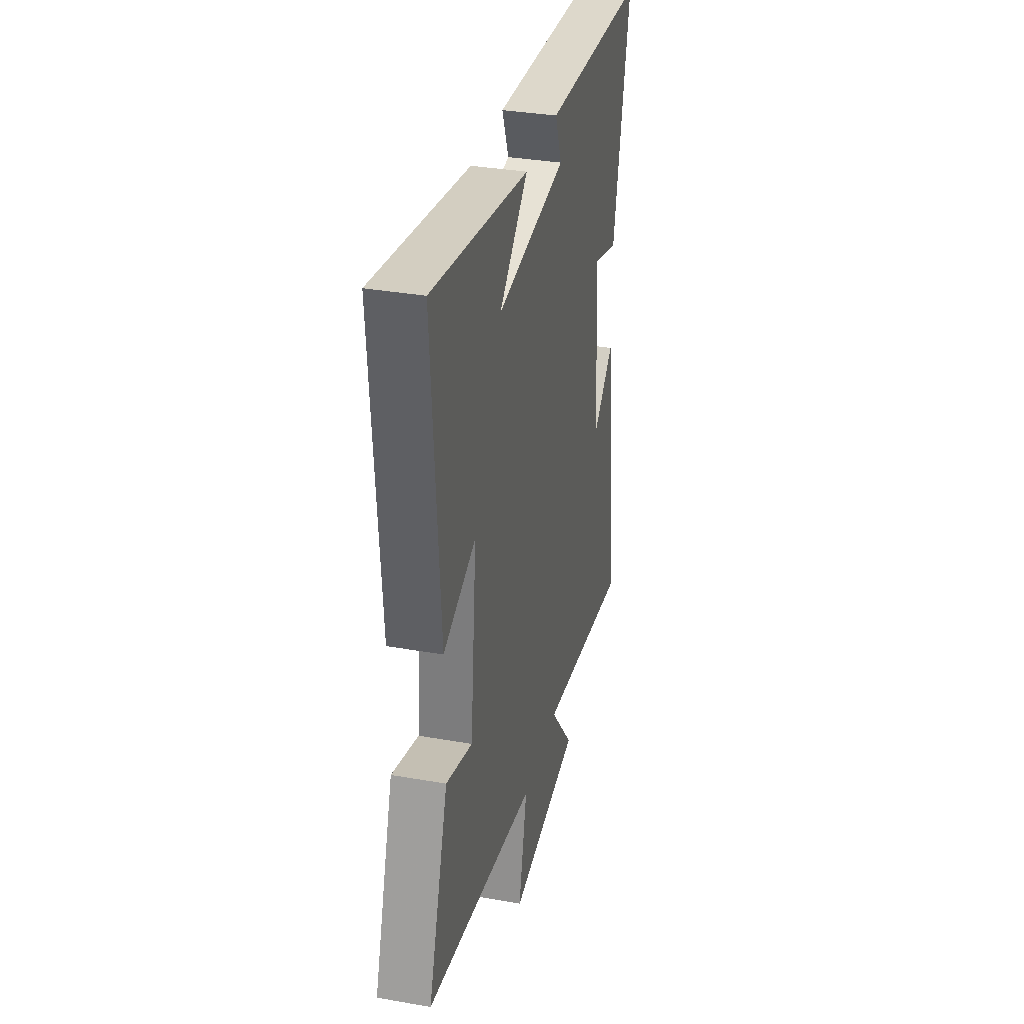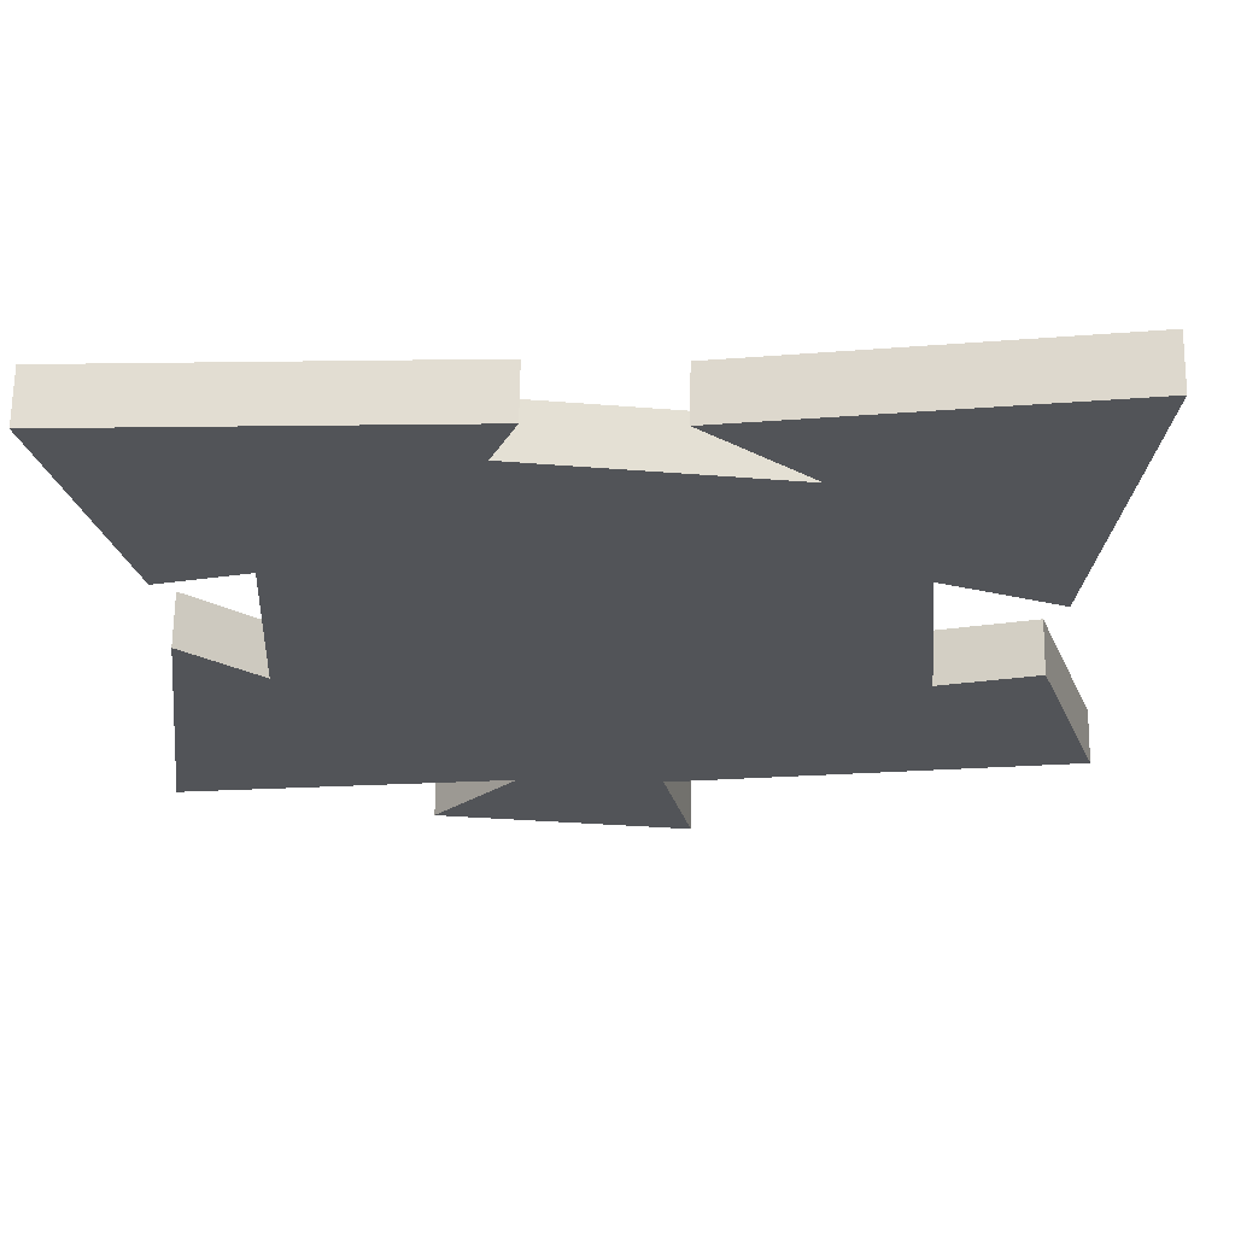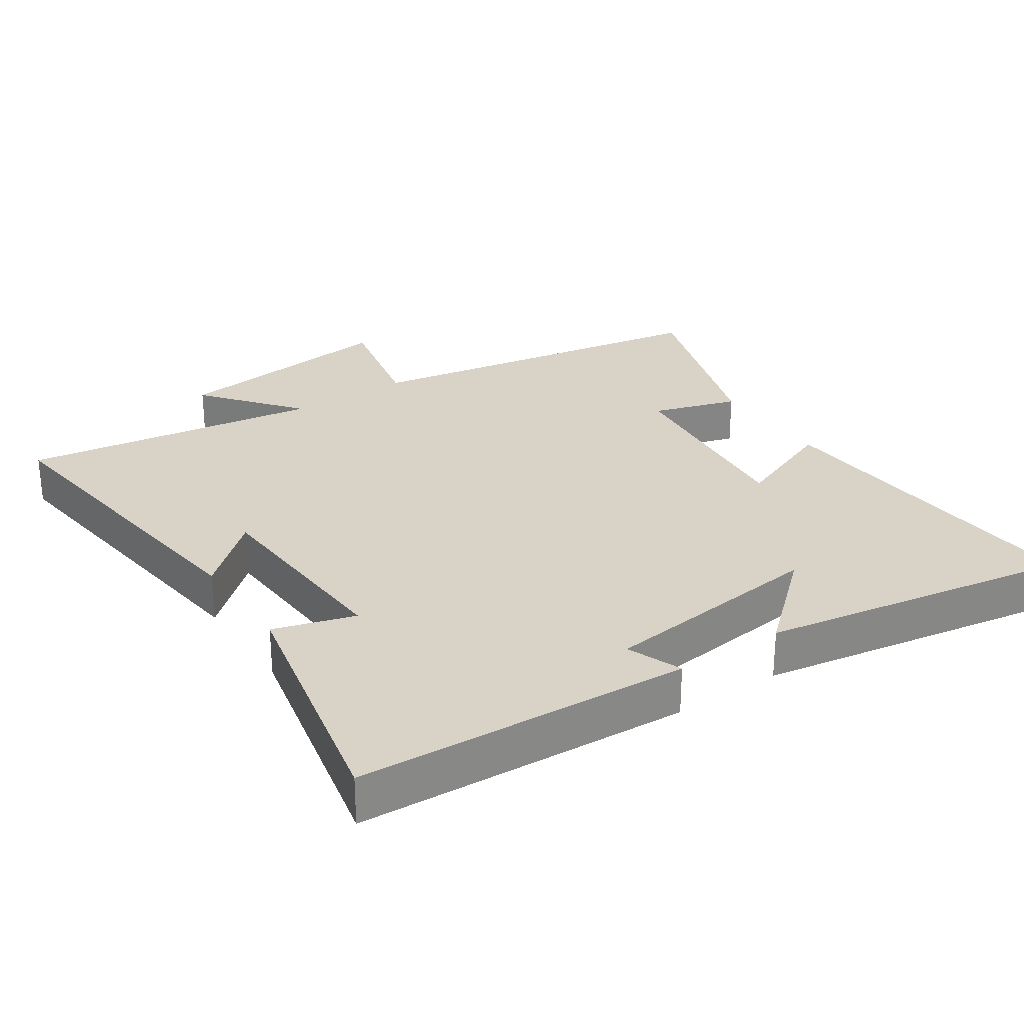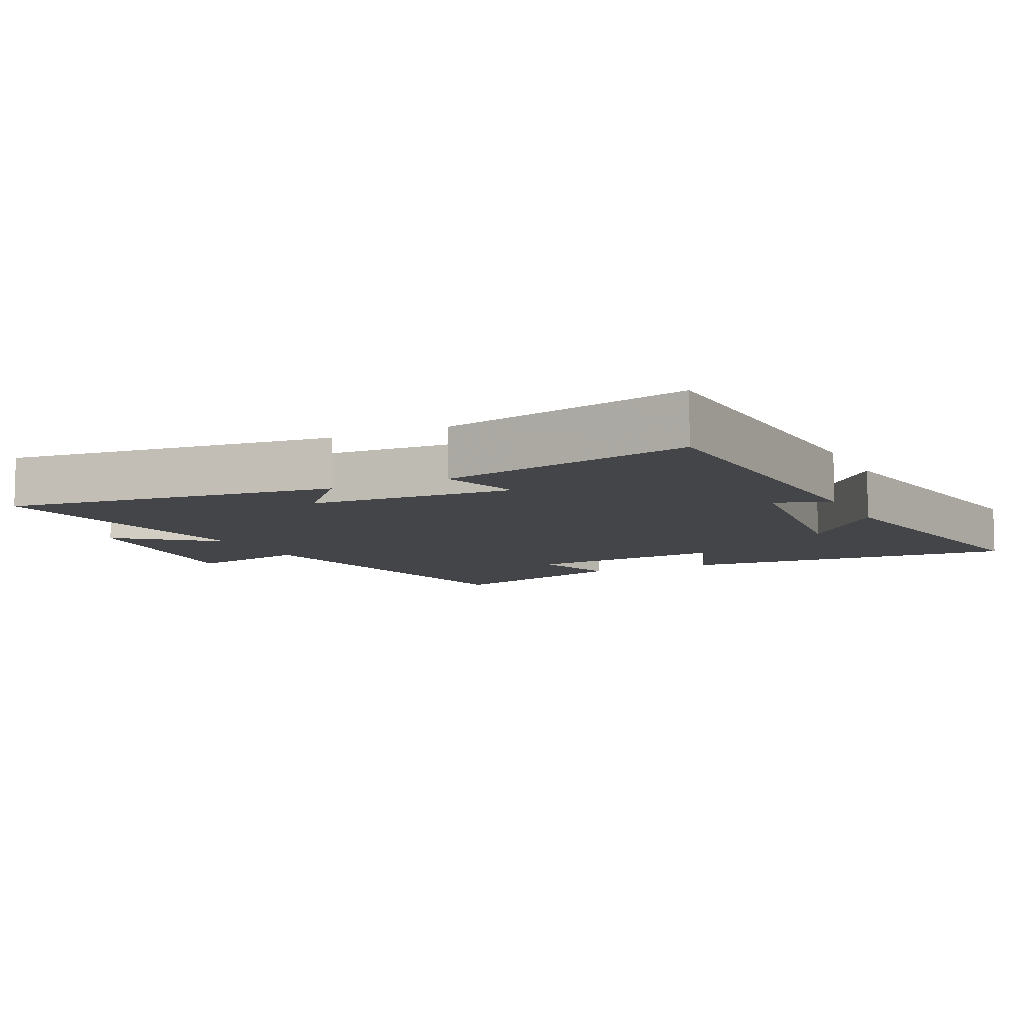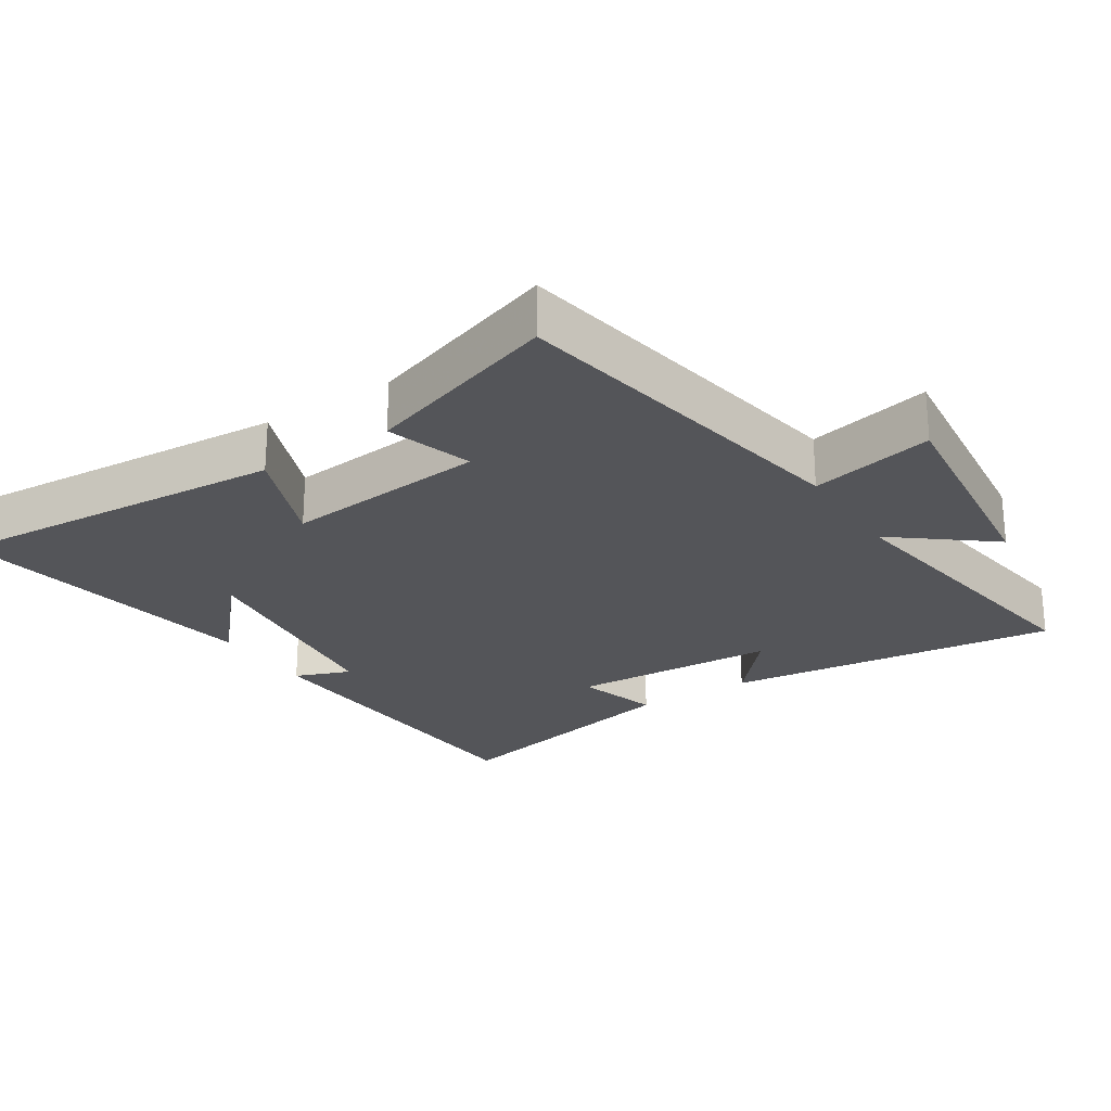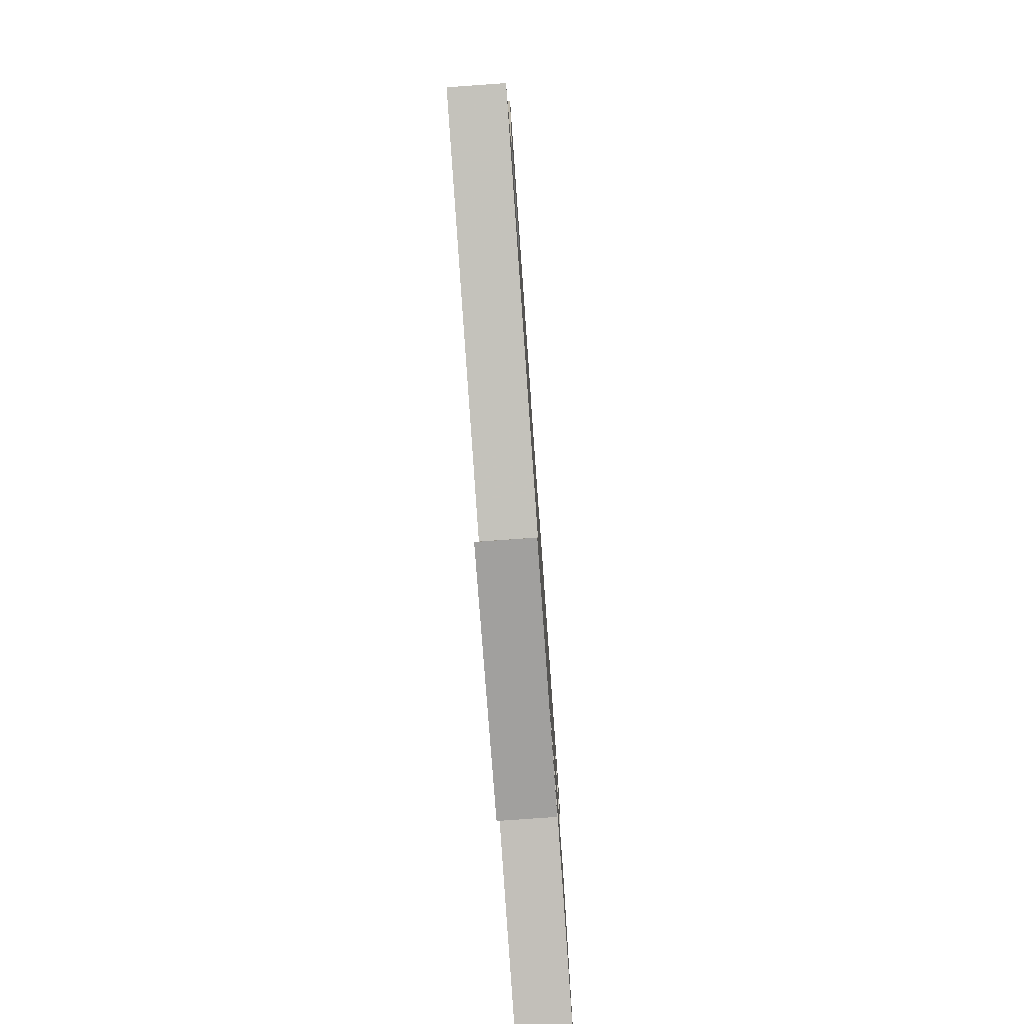
<metadata>
{"format":"obj","ext":"obj","renderer":"f3d","projection":"perspective","resolution":1024,"background":"white","views":[{"elev":34.2,"azim":103.4,"up":"+Z"},{"elev":66.9,"azim":0.9,"up":"+Z"},{"elev":28.2,"azim":-33.8,"up":"+Y"},{"elev":-8.6,"azim":-64.0,"up":"+Y"},{"elev":-24.7,"azim":123.1,"up":"+Y"},{"elev":-78.4,"azim":94.1,"up":"+Z"}]}
</metadata>
<code>
v -0.58 0.07 0.474
v -0.087 0.07 0.5
v -0.119 0.07 0.419
v 0.213 0.07 0.379
v 0.077 0.07 0.5
v 0.538 0.07 0.578
v 0.5 0.07 0.078
v 0.346 0.07 0.139
v 0.374 0.07 -0.159
v 0.5 0.07 -0.12
v 0.594 0.07 -0.408
v 0.066 0.07 -0.5
v 0.105 0.07 -0.681
v -0.233 0.07 -0.641
v -0.12 0.07 -0.5
v -0.562 0.07 -0.565
v -0.5 0.07 -0.076
v -0.398 0.07 -0.166
v -0.38 0.07 0.138
v -0.5 0.07 0.102
v -0.58 0 0.474
v -0.087 0 0.5
v -0.119 0 0.419
v 0.213 0 0.379
v 0.077 0 0.5
v 0.538 0 0.578
v 0.5 0 0.078
v 0.346 0 0.139
v 0.374 0 -0.159
v 0.5 0 -0.12
v 0.594 0 -0.408
v 0.066 0 -0.5
v 0.105 0 -0.681
v -0.233 0 -0.641
v -0.12 0 -0.5
v -0.562 0 -0.565
v -0.5 0 -0.076
v -0.398 0 -0.166
v -0.38 0 0.138
v -0.5 0 0.102
f 1 2 3
f 20 1 3
f 19 20 3
f 18 19 3 4
f 15 16 17 18
f 15 18 4
f 12 13 14 15
f 11 12 15
f 10 11 15
f 9 10 15
f 8 9 15 4
f 7 8 4
f 6 7 4
f 4 5 6
f 23 22 21
f 23 21 40
f 23 40 39
f 24 23 39 38
f 38 37 36 35
f 24 38 35
f 35 34 33 32
f 35 32 31
f 35 31 30
f 35 30 29
f 24 35 29 28
f 24 28 27
f 24 27 26
f 26 25 24
f 1 21 22 2
f 2 22 23 3
f 3 23 24 4
f 4 24 25 5
f 5 25 26 6
f 6 26 27 7
f 7 27 28 8
f 8 28 29 9
f 9 29 30 10
f 10 30 31 11
f 11 31 32 12
f 12 32 33 13
f 13 33 34 14
f 14 34 35 15
f 15 35 36 16
f 16 36 37 17
f 17 37 38 18
f 18 38 39 19
f 19 39 40 20
f 20 40 21 1

</code>
